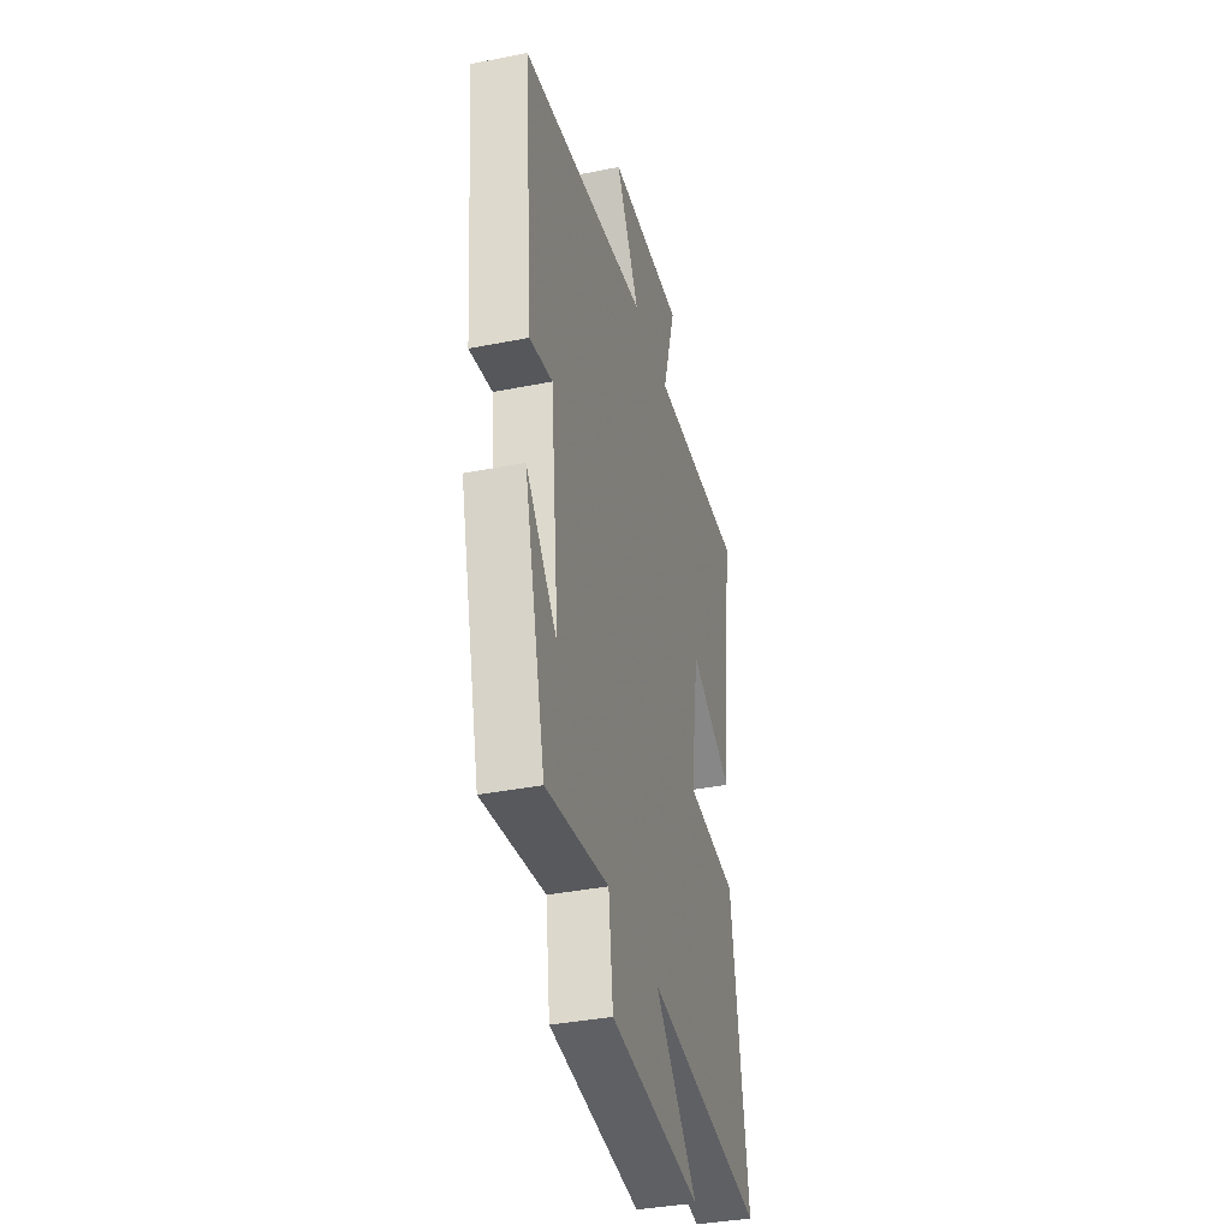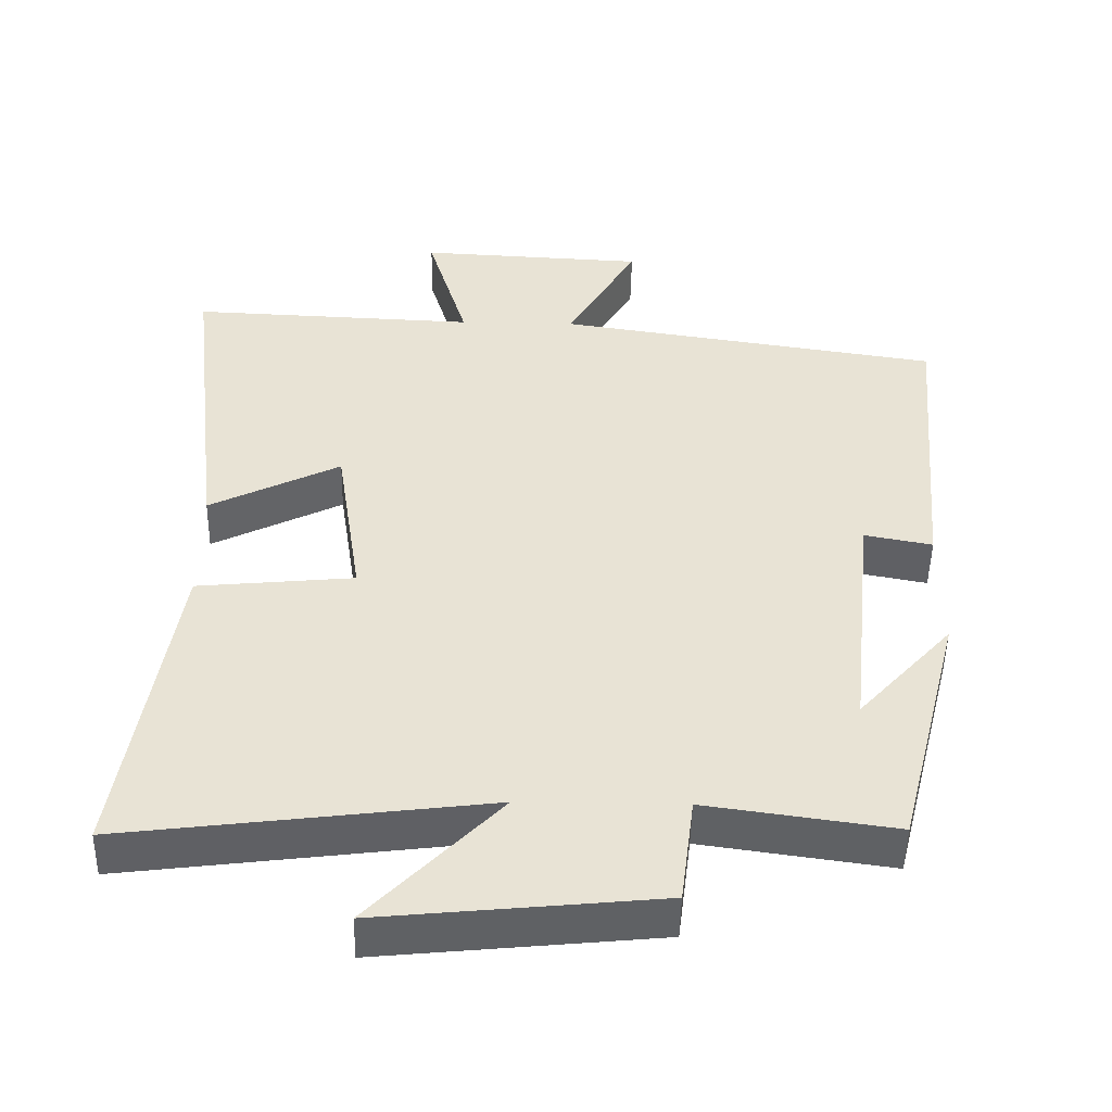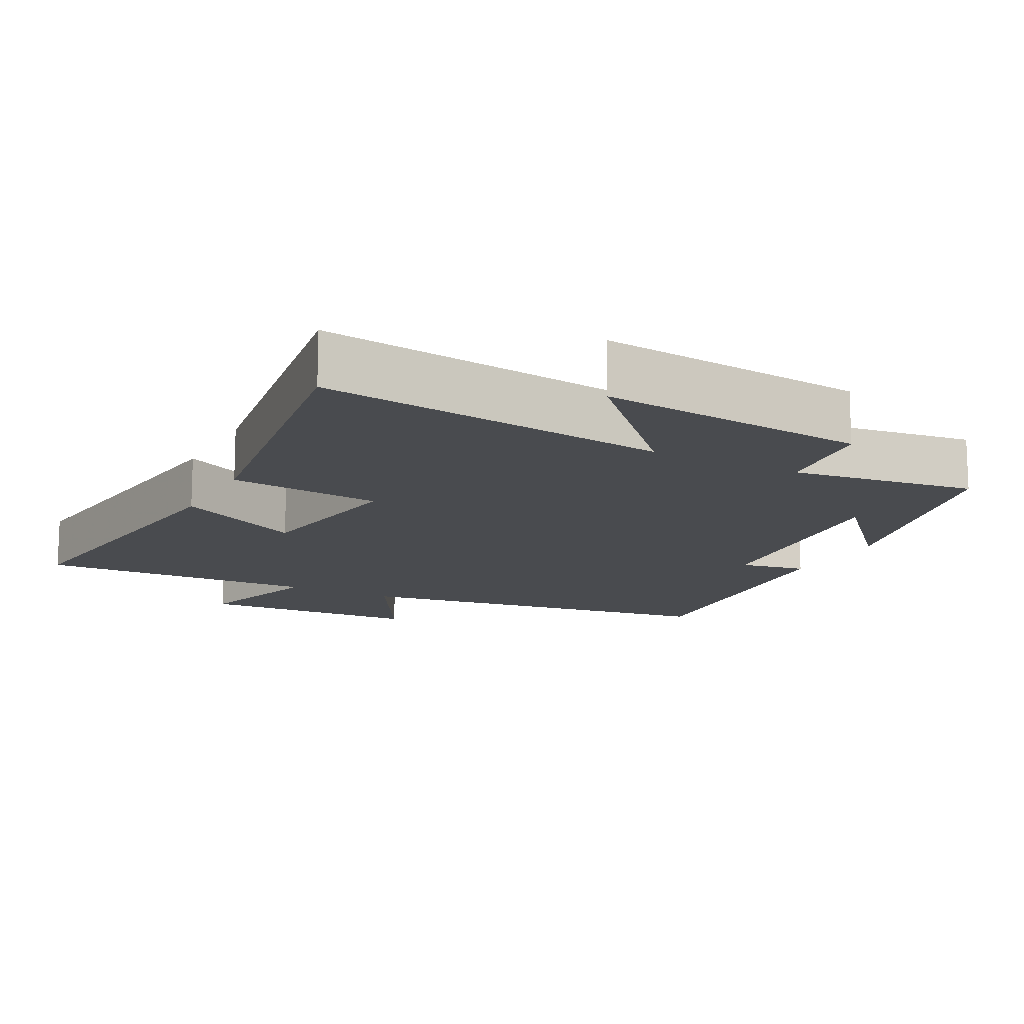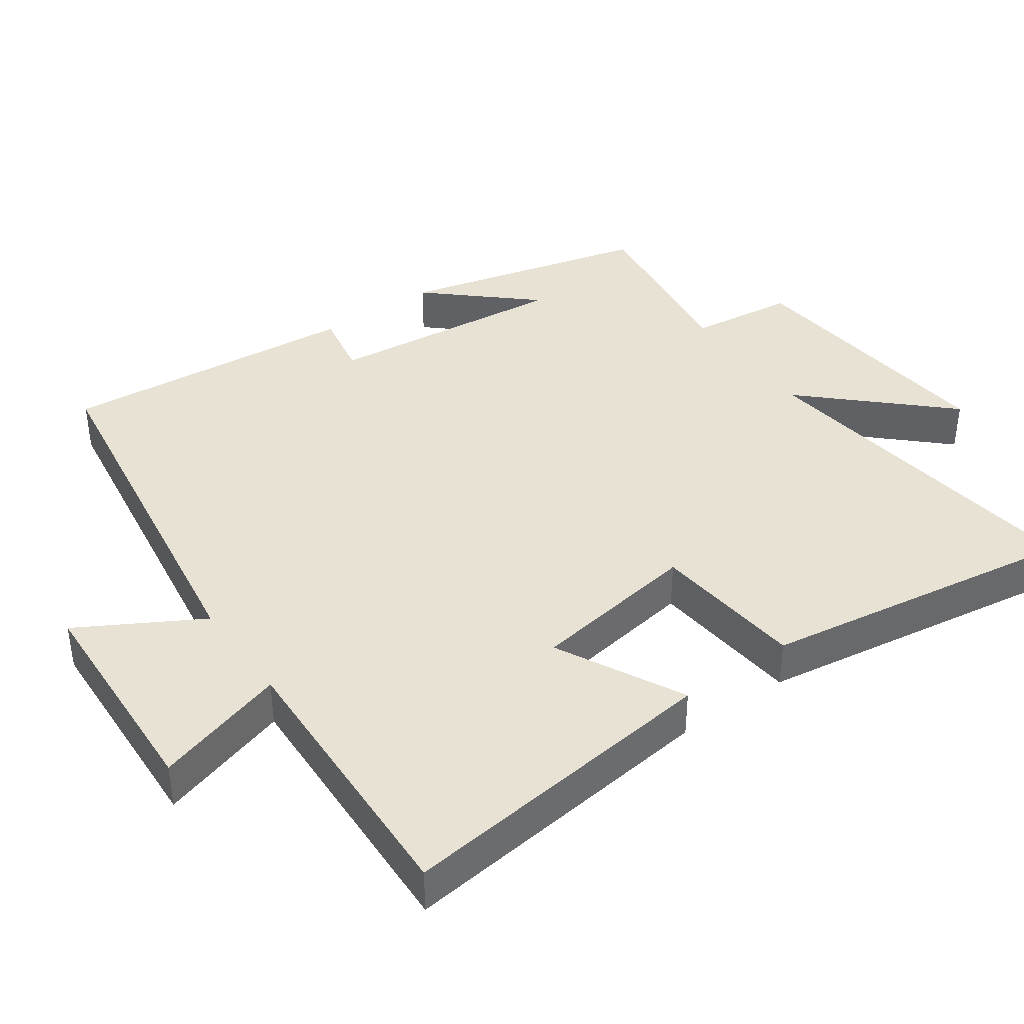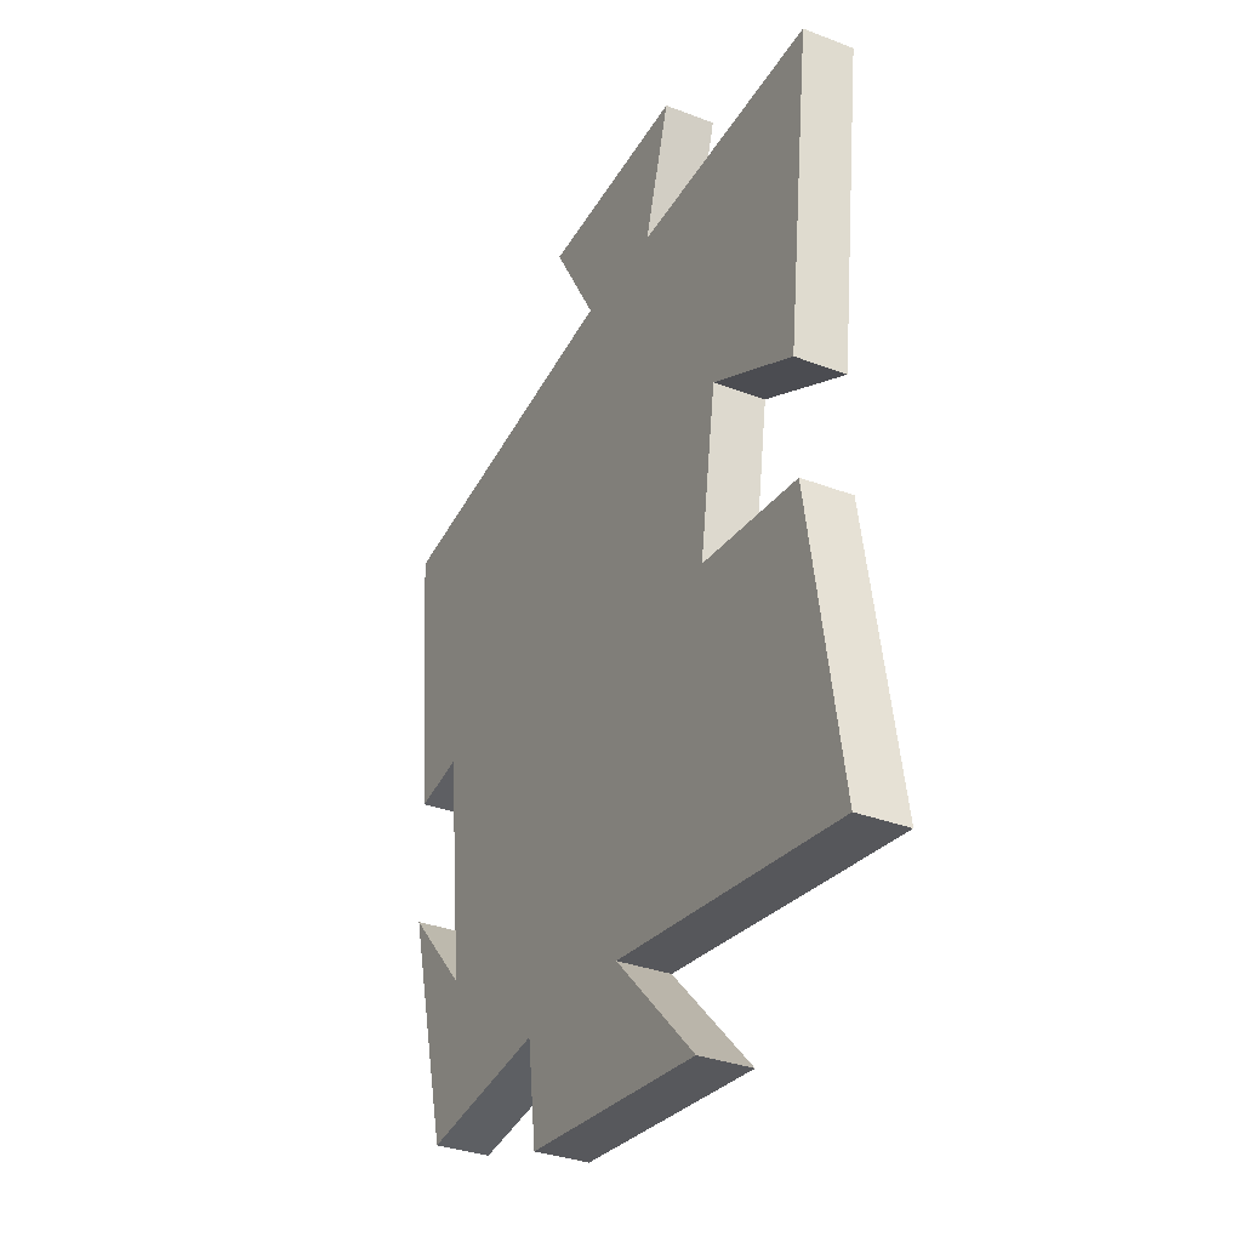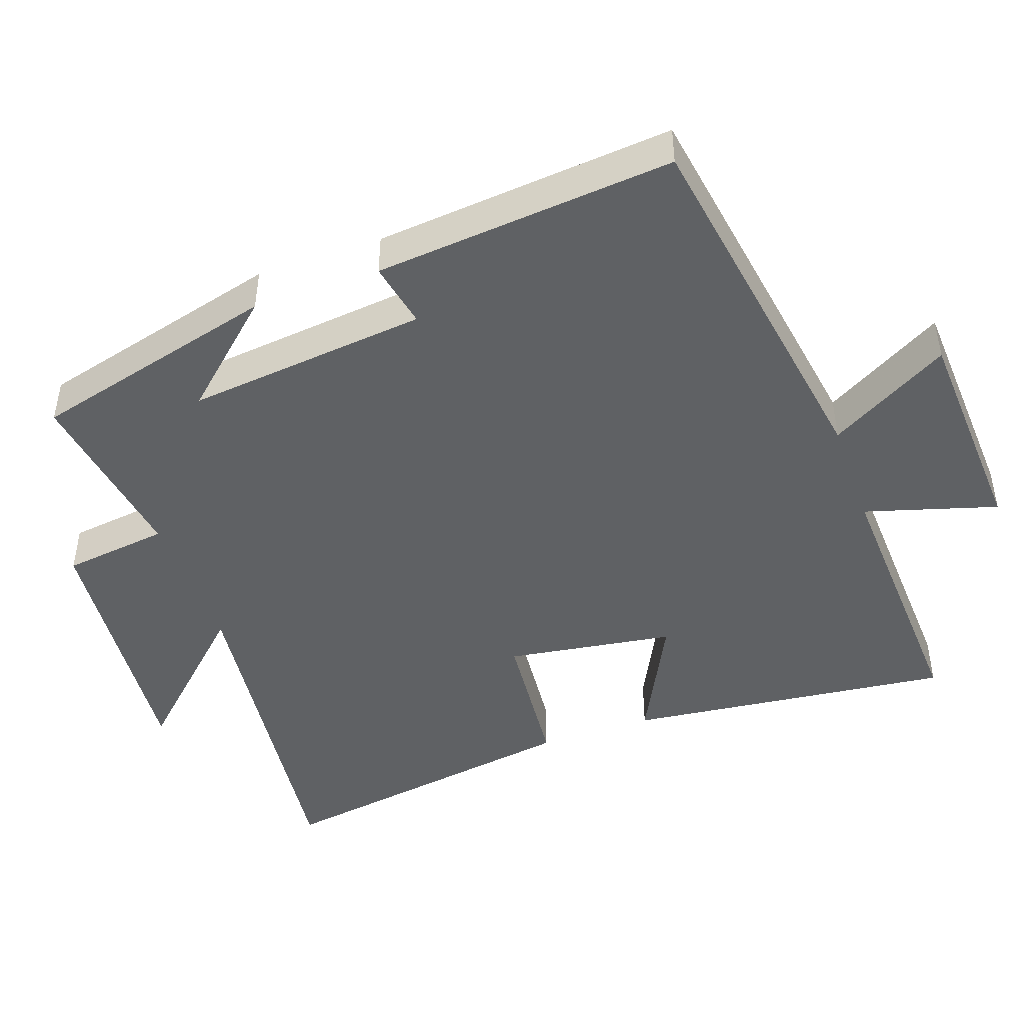
<metadata>
{"format":"obj","ext":"obj","renderer":"f3d","projection":"perspective","resolution":1024,"background":"white","views":[{"elev":-37.4,"azim":-75.6,"up":"+Z"},{"elev":-49.2,"azim":178.9,"up":"+Z"},{"elev":-13.8,"azim":152.2,"up":"+Y"},{"elev":39.8,"azim":54.5,"up":"+Y"},{"elev":-33.8,"azim":62.6,"up":"+Z"},{"elev":-45.6,"azim":-70.4,"up":"+Y"}]}
</metadata>
<code>
v -0.41 0.07 -0.537
v -0.5 0.07 -0.186
v -0.37 0.07 -0.33
v -0.406 0.07 0.012
v -0.5 0.07 -0.006
v -0.538 0.07 0.418
v -0.005 0.07 0.5
v -0.103 0.07 0.671
v 0.213 0.07 0.687
v 0.157 0.07 0.5
v 0.554 0.07 0.517
v 0.5 0.07 0.055
v 0.32 0.07 0.146
v 0.284 0.07 -0.092
v 0.5 0.07 -0.113
v 0.57 0.07 -0.563
v 0.072 0.07 -0.5
v 0.251 0.07 -0.688
v -0.131 0.07 -0.65
v -0.15 0.07 -0.5
v -0.41 0 -0.537
v -0.5 0 -0.186
v -0.37 0 -0.33
v -0.406 0 0.012
v -0.5 0 -0.006
v -0.538 0 0.418
v -0.005 0 0.5
v -0.103 0 0.671
v 0.213 0 0.687
v 0.157 0 0.5
v 0.554 0 0.517
v 0.5 0 0.055
v 0.32 0 0.146
v 0.284 0 -0.092
v 0.5 0 -0.113
v 0.57 0 -0.563
v 0.072 0 -0.5
v 0.251 0 -0.688
v -0.131 0 -0.65
v -0.15 0 -0.5
f 17 18 19 20
f 14 15 16 17
f 13 14 17 20
f 10 11 12 13
f 10 13 20 1
f 7 8 9 10
f 6 7 10
f 5 6 10
f 4 5 10
f 3 4 10
f 1 2 3
f 1 3 10
f 40 39 38 37
f 37 36 35 34
f 40 37 34 33
f 33 32 31 30
f 21 40 33 30
f 30 29 28 27
f 30 27 26
f 30 26 25
f 30 25 24
f 30 24 23
f 23 22 21
f 30 23 21
f 1 21 22 2
f 2 22 23 3
f 3 23 24 4
f 4 24 25 5
f 5 25 26 6
f 6 26 27 7
f 7 27 28 8
f 8 28 29 9
f 9 29 30 10
f 10 30 31 11
f 11 31 32 12
f 12 32 33 13
f 13 33 34 14
f 14 34 35 15
f 15 35 36 16
f 16 36 37 17
f 17 37 38 18
f 18 38 39 19
f 19 39 40 20
f 20 40 21 1

</code>
